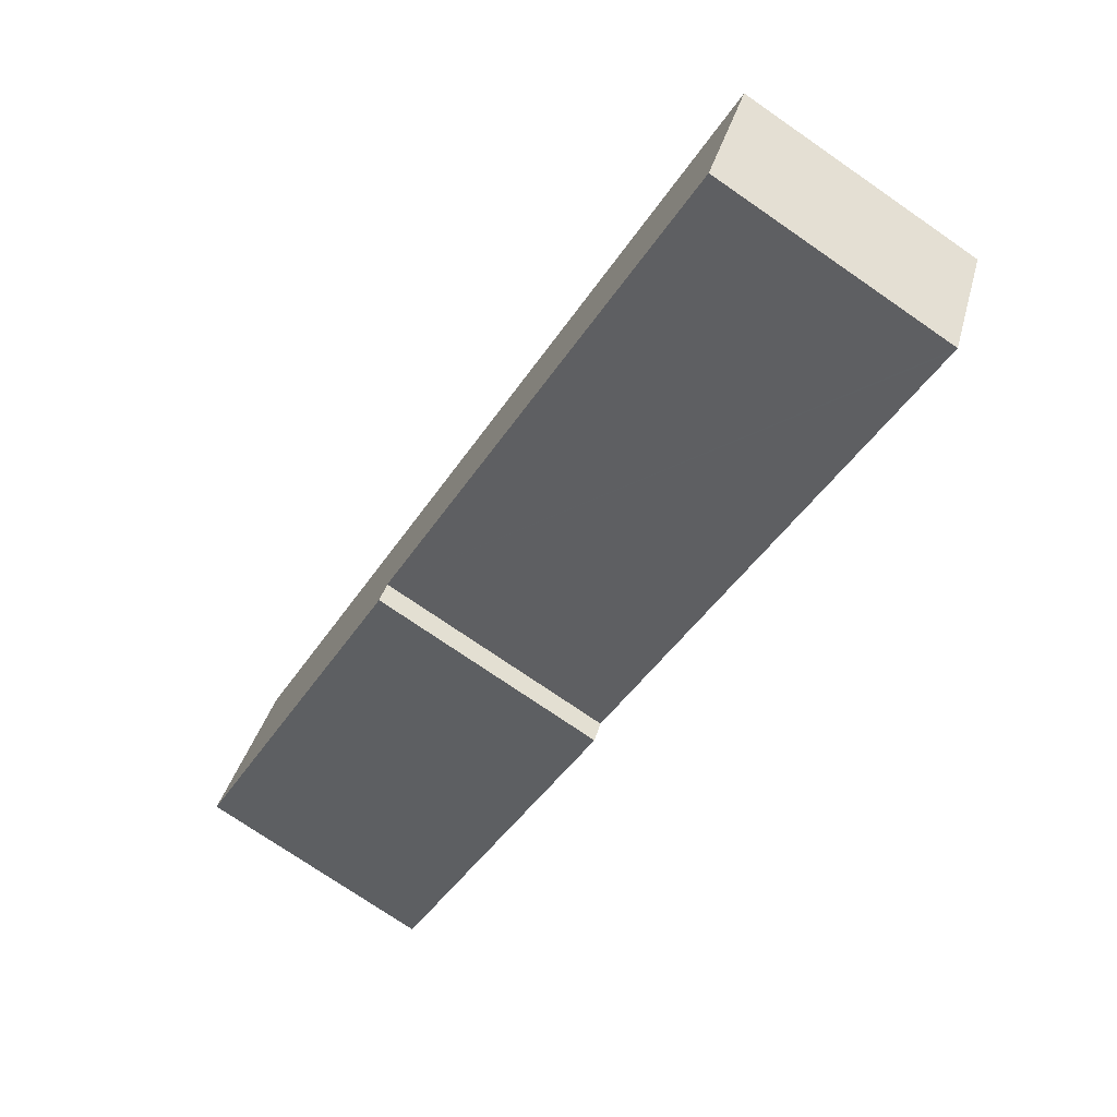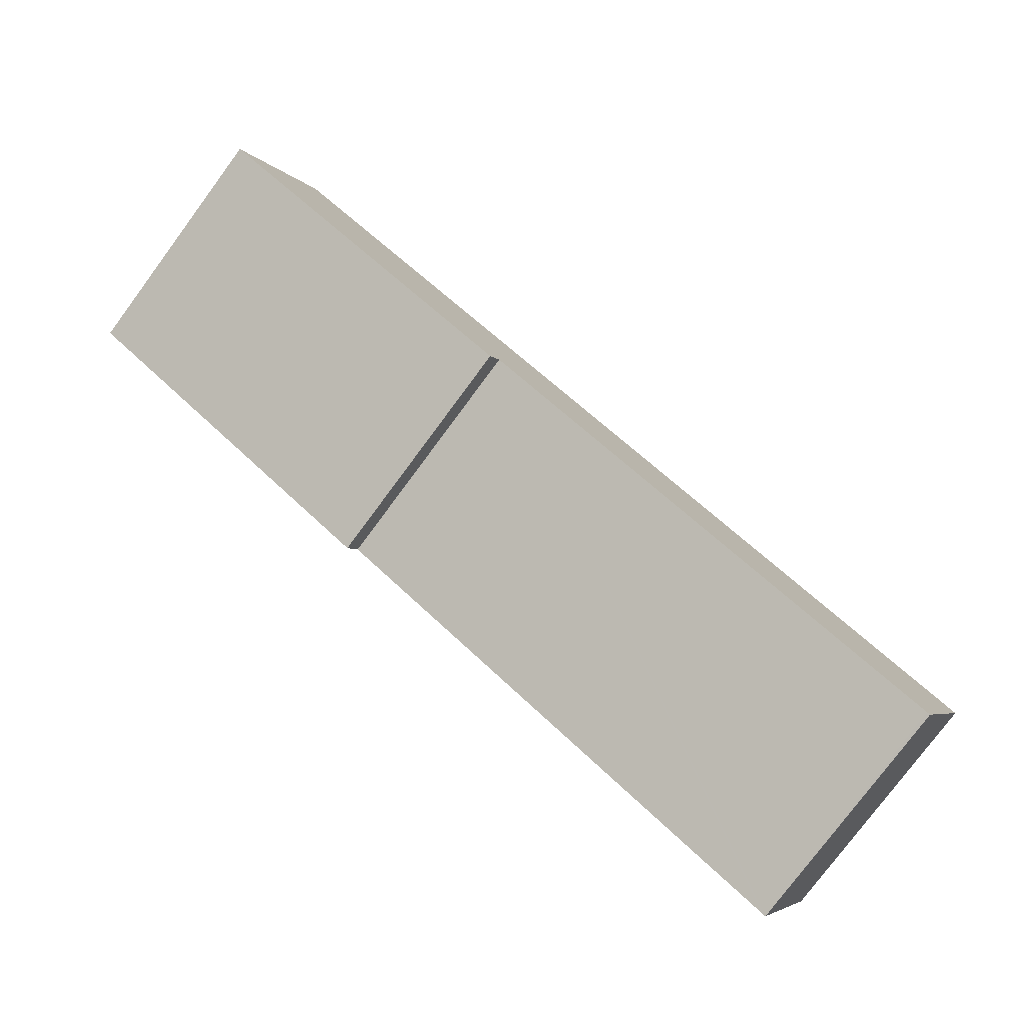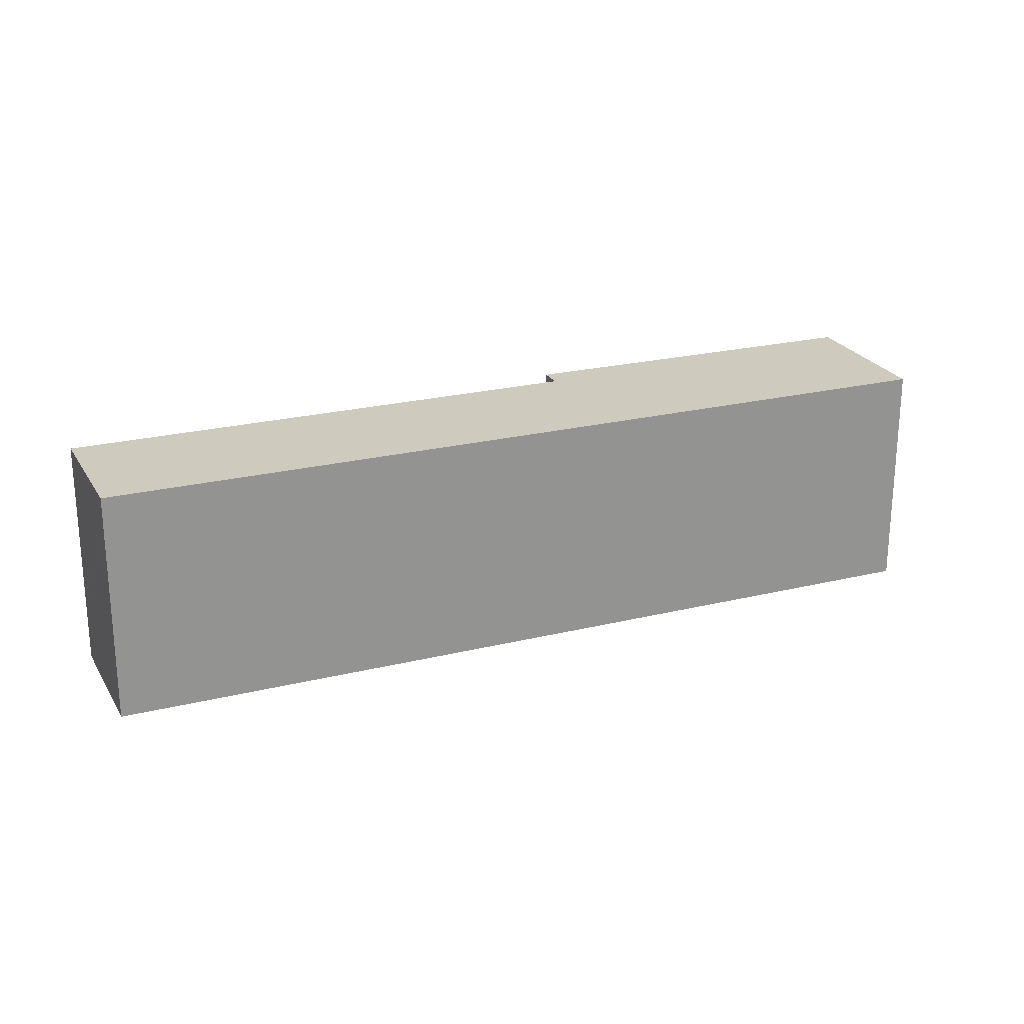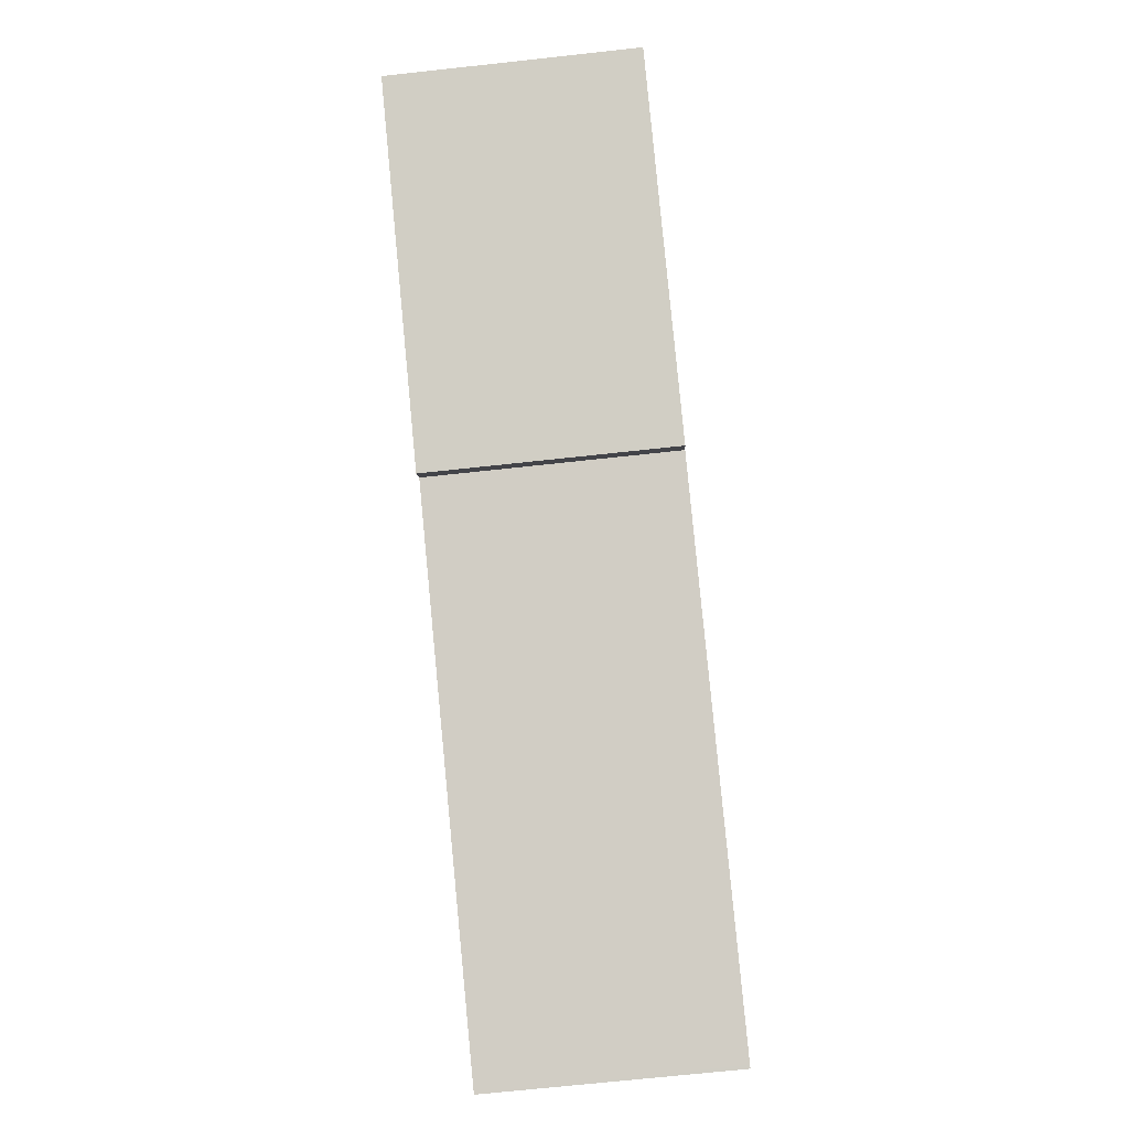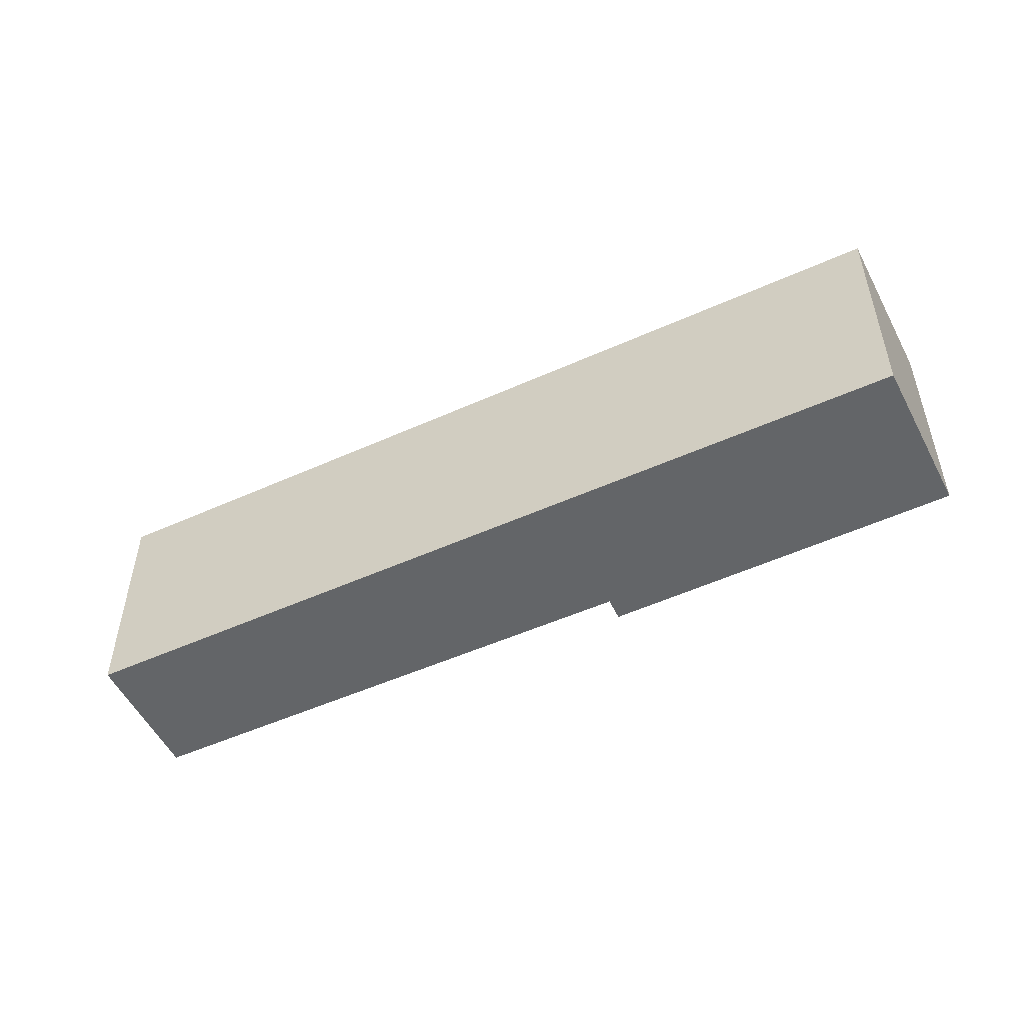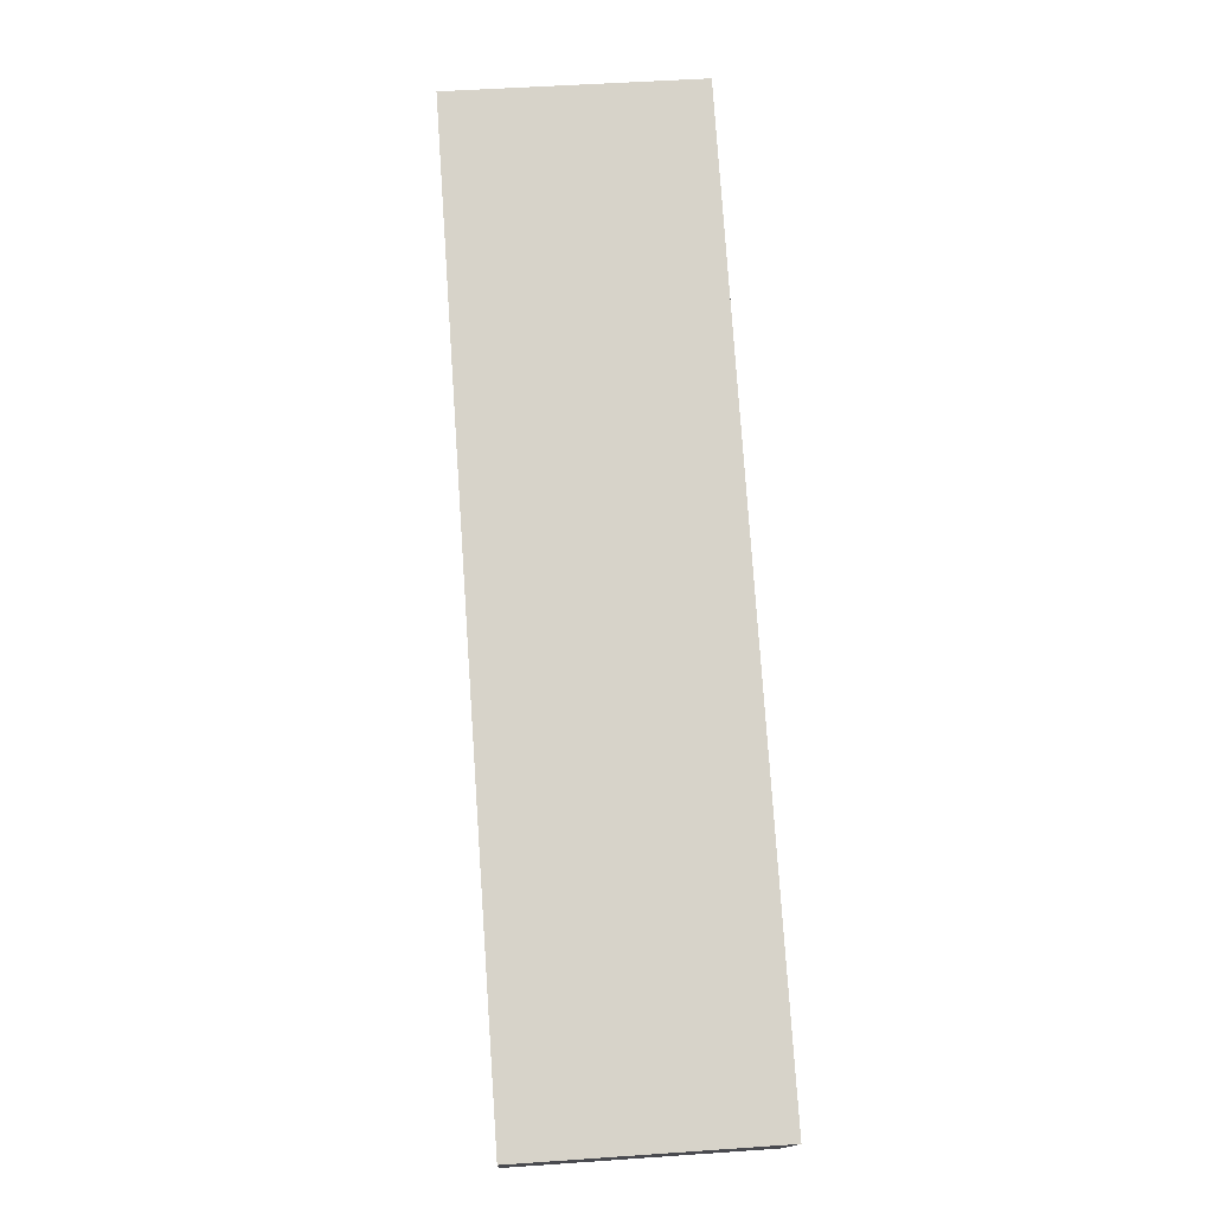
<metadata>
{"format":"obj","ext":"obj","renderer":"f3d","projection":"perspective","resolution":1024,"background":"white","views":[{"elev":-75.1,"azim":-124.5,"up":"+Z"},{"elev":-78.4,"azim":143.4,"up":"+Z"},{"elev":23.2,"azim":-50.2,"up":"+Y"},{"elev":-70.4,"azim":96.2,"up":"+Z"},{"elev":-51.4,"azim":-1.5,"up":"+Y"},{"elev":49.4,"azim":-94.4,"up":"+Z"}]}
</metadata>
<code>
v  0.037 2.799 -0.074
v  0.79 2.799 -1.483
v  0.753 2.799 -1.502
v  6.39 2.799 1.43
v  0 2.799 1.714e-16
v  9.4 2.799 4.914
v  10.33 2.799 3.208
v  6.515 2.799 1.174
v  0.753 9.197e-17 -1.502
v  0.79 9.081e-17 -1.483
v  6.39 -8.756e-17 1.43
v  10.33 -1.964e-16 3.208
v  6.515 -7.189e-17 1.174
v  0 0 0
v  0.037 4.531e-18 -0.074
v  9.4 -3.009e-16 4.914
g defaultobject
f 1 2 3
f 2 1 4
f 4 1 5
f 4 5 6
f 4 6 7
f 7 8 4
f 2 9 3
f 9 2 4
f 9 4 10
f 10 4 11
f 12 8 7
f 8 12 13
f 9 1 3
f 1 9 5
f 5 9 14
f 14 9 15
f 13 4 8
f 4 13 11
f 14 6 5
f 6 14 16
f 16 7 6
f 7 16 12
f 12 11 13
f 11 12 16
f 15 16 14
f 16 15 9
f 16 9 10
f 16 10 11

</code>
